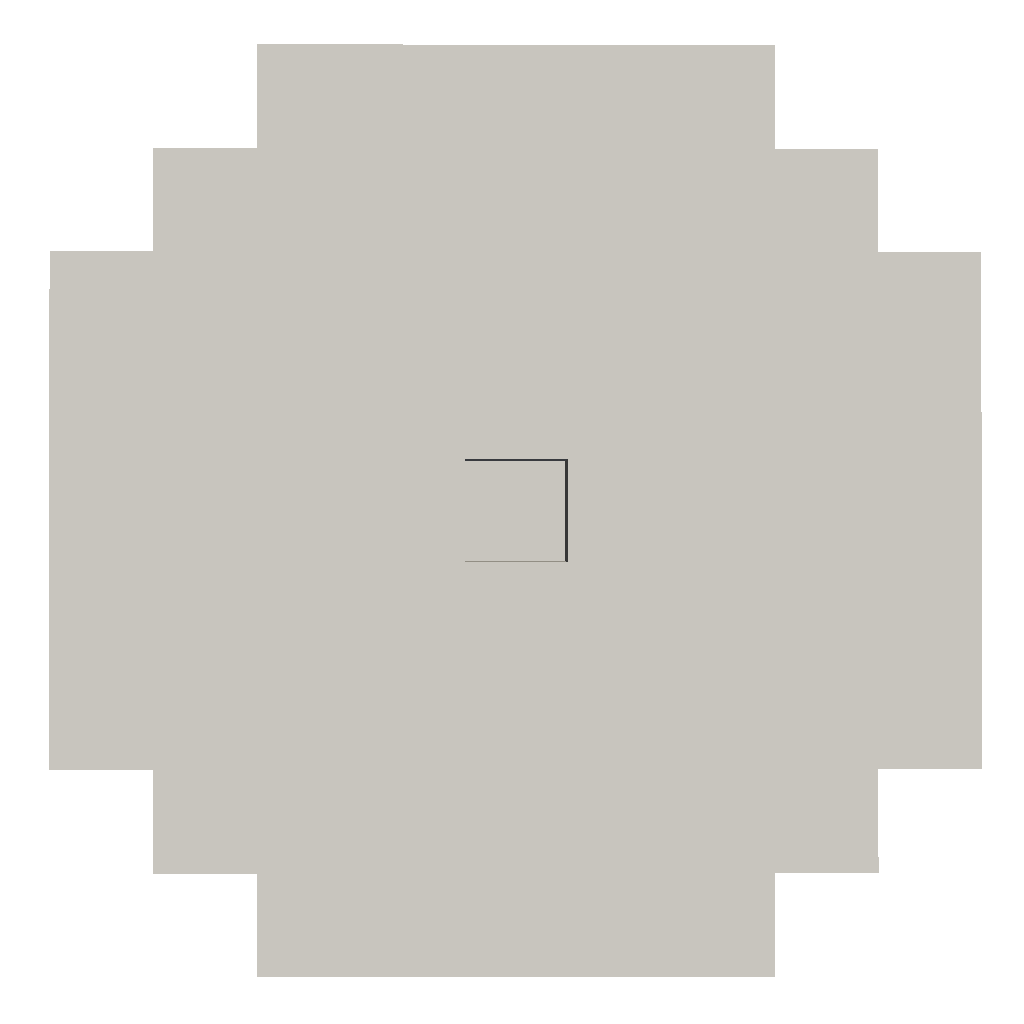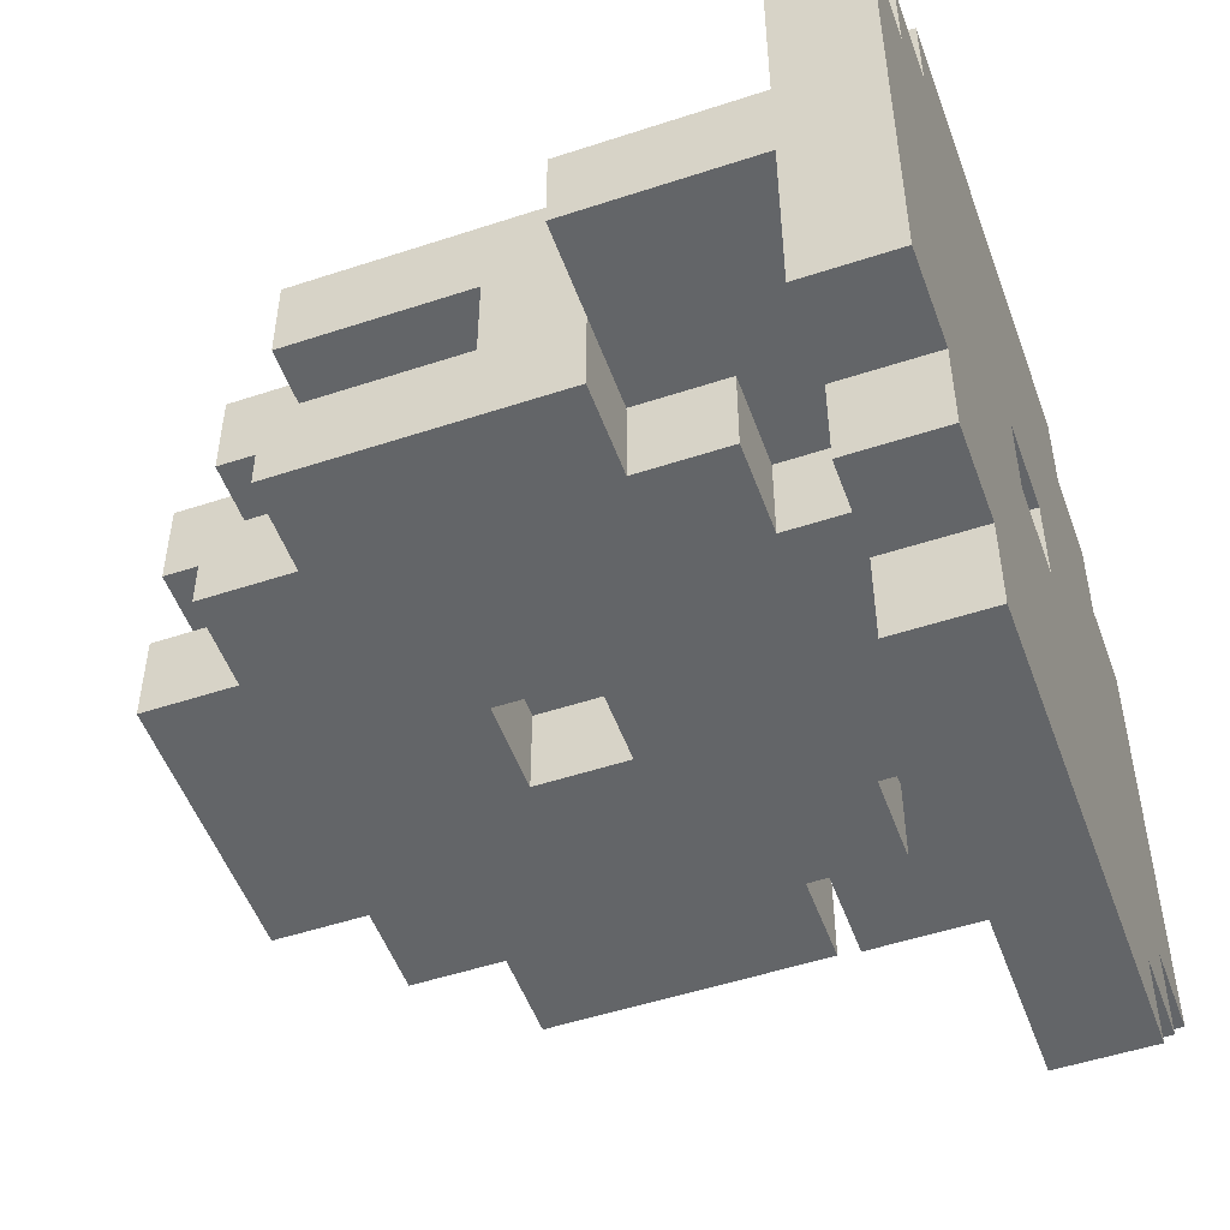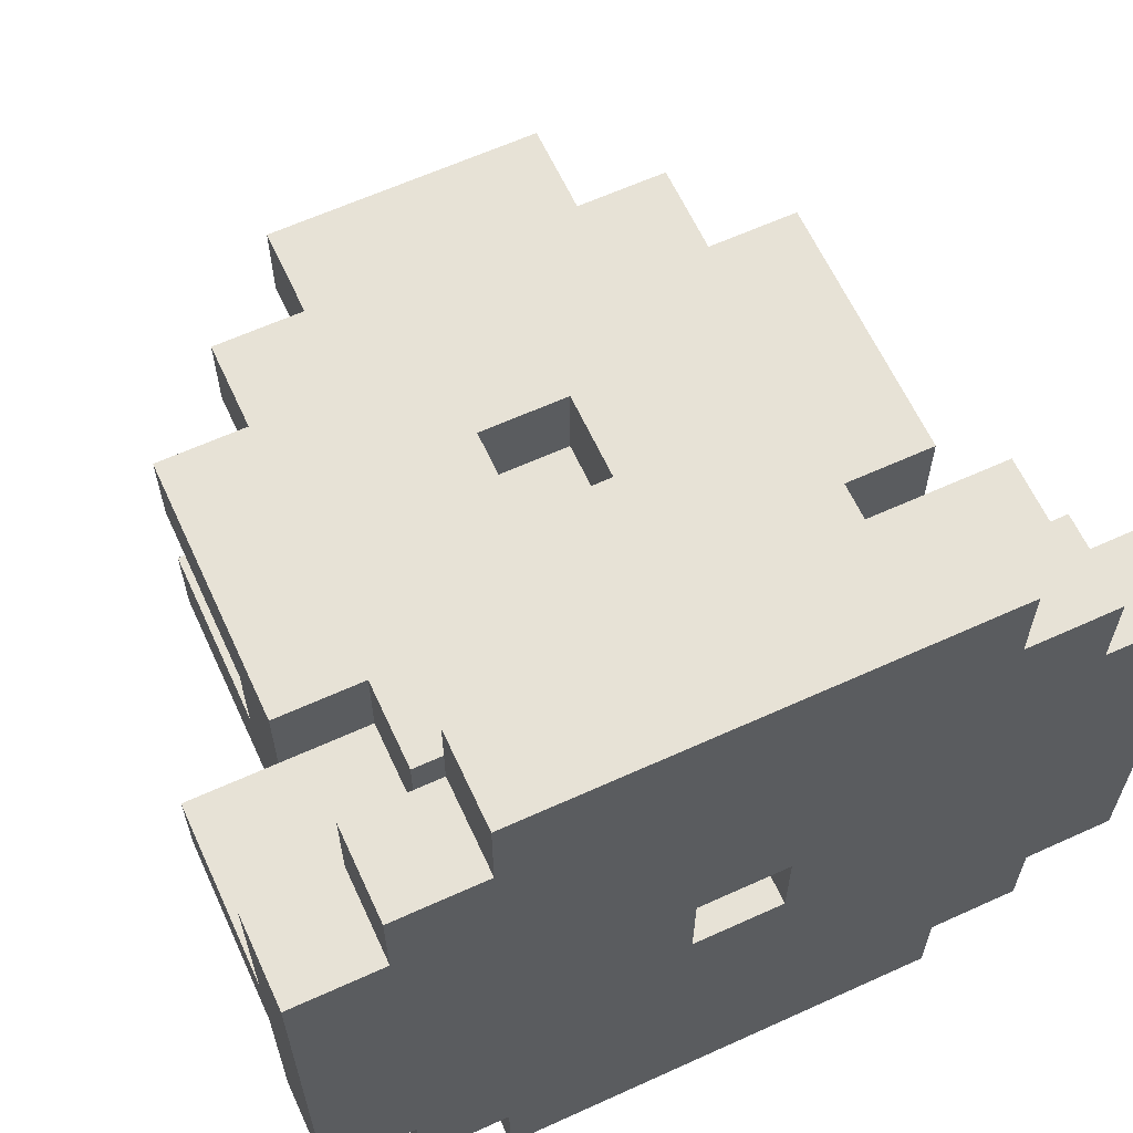
<metadata>
{"format":"obj","ext":"obj","renderer":"f3d","projection":"perspective","resolution":1024,"background":"white","views":[{"elev":-0.2,"azim":-0.6,"up":"+Z"},{"elev":-51.4,"azim":-70.3,"up":"+Z"},{"elev":63.0,"azim":-24.7,"up":"+Z"}]}
</metadata>
<code>
o
v 1.3 2 -1.3
v 1.3 2 -1.8
v 1.3 2.1 -1.3
v 1.3 2.1 -1.5
v 1.3 2.1 -1.6
v 1.3 2.1 -1.8
v 1.3 2.3 -1.5
v 1.3 2.3 -1.6
v 1.4 2 -1.2
v 1.4 2 -1.3
v 1.4 2 -1.8
v 1.4 2 -1.9
v 1.4 2.1 -1.2
v 1.4 2.1 -1.3
v 1.4 2.1 -1.8
v 1.4 2.1 -1.9
v 1.4 2.3 -1.4
v 1.4 2.3 -1.5
v 1.4 2.3 -1.6
v 1.4 2.3 -1.7
v 1.4 2.4 -1.5
v 1.4 2.4 -1.6
v 1.4 2.6 -1.4
v 1.4 2.6 -1.5
v 1.4 2.6 -1.6
v 1.4 2.6 -1.7
v 1.5 2 -1.1
v 1.5 2 -1.2
v 1.5 2 -1.9
v 1.5 2 -2
v 1.5 2.1 -1.1
v 1.5 2.1 -1.2
v 1.5 2.1 -1.9
v 1.5 2.1 -2
v 1.5 2.2 -1.4
v 1.5 2.2 -1.5
v 1.5 2.2 -1.6
v 1.5 2.2 -1.7
v 1.5 2.3 -1.4
v 1.5 2.3 -1.5
v 1.5 2.3 -1.6
v 1.5 2.3 -1.7
v 1.5 2.4 -1.5
v 1.5 2.4 -1.6
v 1.5 2.5 -1.5
v 1.5 2.5 -1.6
v 1.5 2.6 -1.4
v 1.5 2.6 -1.5
v 1.5 2.6 -1.6
v 1.5 2.6 -1.7
v 1.5 2.7 -1.4
v 1.5 2.7 -1.5
v 1.5 2.7 -1.6
v 1.5 2.7 -1.7
v 1.6 2.1 -1.4
v 1.6 2.1 -1.5
v 1.6 2.1 -1.6
v 1.6 2.1 -1.7
v 1.6 2.2 -1.4
v 1.6 2.2 -1.5
v 1.6 2.2 -1.6
v 1.6 2.2 -1.7
v 1.6 2.7 -1.4
v 1.6 2.7 -1.5
v 1.6 2.7 -1.6
v 1.6 2.7 -1.7
v 1.6 2.8 -1.4
v 1.6 2.8 -1.5
v 1.6 2.8 -1.6
v 1.6 2.8 -1.7
v 1.8 2 -1.5
v 1.8 2 -1.6
v 1.8 2.1 -1.5
v 1.8 2.1 -1.6
v 1.8 2.4 -1.4
v 1.8 2.4 -1.5
v 1.8 2.4 -1.6
v 1.8 2.4 -1.7
v 1.8 2.5 -1.4
v 1.8 2.5 -1.5
v 1.8 2.5 -1.6
v 1.8 2.5 -1.7
v 1.7 2 -1.5
v 1.7 2 -1.6
v 1.7 2.1 -1.5
v 1.7 2.1 -1.6
v 1.7 2.4 -1.4
v 1.7 2.4 -1.5
v 1.7 2.4 -1.6
v 1.7 2.4 -1.7
v 1.7 2.5 -1.4
v 1.7 2.5 -1.5
v 1.7 2.5 -1.6
v 1.7 2.5 -1.7
v 1.9 2.1 -1.4
v 1.9 2.1 -1.5
v 1.9 2.1 -1.6
v 1.9 2.1 -1.7
v 1.9 2.2 -1.4
v 1.9 2.2 -1.5
v 1.9 2.2 -1.6
v 1.9 2.2 -1.7
v 1.9 2.7 -1.4
v 1.9 2.7 -1.5
v 1.9 2.7 -1.6
v 1.9 2.7 -1.7
v 1.9 2.8 -1.4
v 1.9 2.8 -1.5
v 1.9 2.8 -1.6
v 1.9 2.8 -1.7
v 2 2 -1.1
v 2 2 -1.2
v 2 2 -1.9
v 2 2 -2
v 2 2.1 -1.1
v 2 2.1 -1.2
v 2 2.1 -1.9
v 2 2.1 -2
v 2 2.2 -1.4
v 2 2.2 -1.5
v 2 2.2 -1.6
v 2 2.2 -1.7
v 2 2.3 -1.4
v 2 2.3 -1.5
v 2 2.3 -1.6
v 2 2.3 -1.7
v 2 2.4 -1.5
v 2 2.4 -1.6
v 2 2.5 -1.5
v 2 2.5 -1.6
v 2 2.6 -1.4
v 2 2.6 -1.5
v 2 2.6 -1.6
v 2 2.6 -1.7
v 2 2.7 -1.4
v 2 2.7 -1.5
v 2 2.7 -1.6
v 2 2.7 -1.7
v 2.1 2 -1.2
v 2.1 2 -1.3
v 2.1 2 -1.8
v 2.1 2 -1.9
v 2.1 2.1 -1.2
v 2.1 2.1 -1.3
v 2.1 2.1 -1.8
v 2.1 2.1 -1.9
v 2.1 2.3 -1.4
v 2.1 2.3 -1.5
v 2.1 2.3 -1.6
v 2.1 2.3 -1.7
v 2.1 2.4 -1.5
v 2.1 2.4 -1.6
v 2.1 2.6 -1.4
v 2.1 2.6 -1.5
v 2.1 2.6 -1.6
v 2.1 2.6 -1.7
v 2.2 2 -1.3
v 2.2 2 -1.8
v 2.2 2.1 -1.3
v 2.2 2.1 -1.5
v 2.2 2.1 -1.6
v 2.2 2.1 -1.8
v 2.2 2.3 -1.5
v 2.2 2.3 -1.6
v 1.5 2 -1.1
v 1.5 2.1 -1.1
v 2 2 -1.1
v 2 2.1 -1.1
v 1.4 2 -1.2
v 1.4 2.1 -1.2
v 1.5 2 -1.2
v 1.5 2.1 -1.2
v 2 2 -1.2
v 2 2.1 -1.2
v 2.1 2 -1.2
v 2.1 2.1 -1.2
v 1.3 2 -1.3
v 1.3 2.1 -1.3
v 1.4 2 -1.3
v 1.4 2.1 -1.3
v 2.1 2 -1.3
v 2.1 2.1 -1.3
v 2.2 2 -1.3
v 2.2 2.1 -1.3
v 1.4 2.3 -1.4
v 1.4 2.6 -1.4
v 1.5 2.2 -1.4
v 1.5 2.3 -1.4
v 1.5 2.6 -1.4
v 1.5 2.7 -1.4
v 1.6 2.1 -1.4
v 1.6 2.2 -1.4
v 1.6 2.7 -1.4
v 1.6 2.8 -1.4
v 1.7 2.4 -1.4
v 1.7 2.5 -1.4
v 1.8 2.4 -1.4
v 1.8 2.5 -1.4
v 1.9 2.1 -1.4
v 1.9 2.2 -1.4
v 1.9 2.7 -1.4
v 1.9 2.8 -1.4
v 2 2.2 -1.4
v 2 2.3 -1.4
v 2 2.6 -1.4
v 2 2.7 -1.4
v 2.1 2.3 -1.4
v 2.1 2.6 -1.4
v 1.3 2.1 -1.5
v 1.3 2.3 -1.5
v 1.4 2.3 -1.5
v 1.5 2.2 -1.5
v 1.5 2.3 -1.5
v 1.6 2.1 -1.5
v 1.6 2.2 -1.5
v 1.7 2.4 -1.5
v 1.7 2.5 -1.5
v 1.8 2.4 -1.5
v 1.8 2.5 -1.5
v 1.9 2.1 -1.5
v 1.9 2.2 -1.5
v 2 2.2 -1.5
v 2 2.3 -1.5
v 2.1 2.3 -1.5
v 2.2 2.1 -1.5
v 2.2 2.3 -1.5
v 1.4 2.4 -1.6
v 1.4 2.6 -1.6
v 1.5 2.4 -1.6
v 1.5 2.5 -1.6
v 1.5 2.6 -1.6
v 1.5 2.7 -1.6
v 1.6 2.7 -1.6
v 1.6 2.8 -1.6
v 1.7 2 -1.6
v 1.7 2.1 -1.6
v 1.8 2 -1.6
v 1.8 2.1 -1.6
v 1.9 2.7 -1.6
v 1.9 2.8 -1.6
v 2 2.4 -1.6
v 2 2.5 -1.6
v 2 2.6 -1.6
v 2 2.7 -1.6
v 2.1 2.4 -1.6
v 2.1 2.6 -1.6
v 1.4 2.4 -1.5
v 1.4 2.6 -1.5
v 1.5 2.4 -1.5
v 1.5 2.5 -1.5
v 1.5 2.6 -1.5
v 1.5 2.7 -1.5
v 1.6 2.7 -1.5
v 1.6 2.8 -1.5
v 1.7 2 -1.5
v 1.7 2.1 -1.5
v 1.8 2 -1.5
v 1.8 2.1 -1.5
v 1.9 2.7 -1.5
v 1.9 2.8 -1.5
v 2 2.4 -1.5
v 2 2.5 -1.5
v 2 2.6 -1.5
v 2 2.7 -1.5
v 2.1 2.4 -1.5
v 2.1 2.6 -1.5
v 1.3 2.1 -1.6
v 1.3 2.3 -1.6
v 1.4 2.3 -1.6
v 1.5 2.2 -1.6
v 1.5 2.3 -1.6
v 1.6 2.1 -1.6
v 1.6 2.2 -1.6
v 1.7 2.4 -1.6
v 1.7 2.5 -1.6
v 1.8 2.4 -1.6
v 1.8 2.5 -1.6
v 1.9 2.1 -1.6
v 1.9 2.2 -1.6
v 2 2.2 -1.6
v 2 2.3 -1.6
v 2.1 2.3 -1.6
v 2.2 2.1 -1.6
v 2.2 2.3 -1.6
v 1.4 2.3 -1.7
v 1.4 2.6 -1.7
v 1.5 2.2 -1.7
v 1.5 2.3 -1.7
v 1.5 2.6 -1.7
v 1.5 2.7 -1.7
v 1.6 2.1 -1.7
v 1.6 2.2 -1.7
v 1.6 2.7 -1.7
v 1.6 2.8 -1.7
v 1.7 2.4 -1.7
v 1.7 2.5 -1.7
v 1.8 2.4 -1.7
v 1.8 2.5 -1.7
v 1.9 2.1 -1.7
v 1.9 2.2 -1.7
v 1.9 2.7 -1.7
v 1.9 2.8 -1.7
v 2 2.2 -1.7
v 2 2.3 -1.7
v 2 2.6 -1.7
v 2 2.7 -1.7
v 2.1 2.3 -1.7
v 2.1 2.6 -1.7
v 1.3 2 -1.8
v 1.3 2.1 -1.8
v 1.4 2 -1.8
v 1.4 2.1 -1.8
v 2.1 2 -1.8
v 2.1 2.1 -1.8
v 2.2 2 -1.8
v 2.2 2.1 -1.8
v 1.4 2 -1.9
v 1.4 2.1 -1.9
v 1.5 2 -1.9
v 1.5 2.1 -1.9
v 2 2 -1.9
v 2 2.1 -1.9
v 2.1 2 -1.9
v 2.1 2.1 -1.9
v 1.5 2 -2
v 1.5 2.1 -2
v 2 2 -2
v 2 2.1 -2
v 1.5 2 -1.1
v 2 2 -1.1
v 1.4 2 -1.2
v 1.5 2 -1.2
v 2 2 -1.2
v 2.1 2 -1.2
v 1.3 2 -1.3
v 1.4 2 -1.3
v 2.1 2 -1.3
v 2.2 2 -1.3
v 1.7 2 -1.5
v 1.8 2 -1.5
v 1.7 2 -1.6
v 1.8 2 -1.6
v 1.3 2 -1.8
v 1.4 2 -1.8
v 2.1 2 -1.8
v 2.2 2 -1.8
v 1.4 2 -1.9
v 1.5 2 -1.9
v 2 2 -1.9
v 2.1 2 -1.9
v 1.5 2 -2
v 2 2 -2
v 1.7 2.1 -1.5
v 1.8 2.1 -1.5
v 1.7 2.1 -1.6
v 1.8 2.1 -1.6
v 1.5 2.2 -1.4
v 1.6 2.2 -1.4
v 1.9 2.2 -1.4
v 2 2.2 -1.4
v 1.5 2.2 -1.5
v 1.6 2.2 -1.5
v 1.9 2.2 -1.5
v 2 2.2 -1.5
v 1.5 2.2 -1.6
v 1.6 2.2 -1.6
v 1.9 2.2 -1.6
v 2 2.2 -1.6
v 1.5 2.2 -1.7
v 1.6 2.2 -1.7
v 1.9 2.2 -1.7
v 2 2.2 -1.7
v 1.4 2.3 -1.4
v 1.5 2.3 -1.4
v 2 2.3 -1.4
v 2.1 2.3 -1.4
v 1.4 2.3 -1.5
v 1.5 2.3 -1.5
v 2 2.3 -1.5
v 2.1 2.3 -1.5
v 1.4 2.3 -1.6
v 1.5 2.3 -1.6
v 2 2.3 -1.6
v 2.1 2.3 -1.6
v 1.4 2.3 -1.7
v 1.5 2.3 -1.7
v 2 2.3 -1.7
v 2.1 2.3 -1.7
v 1.7 2.5 -1.4
v 1.8 2.5 -1.4
v 1.7 2.5 -1.5
v 1.8 2.5 -1.5
v 1.7 2.5 -1.6
v 1.8 2.5 -1.6
v 1.7 2.5 -1.7
v 1.8 2.5 -1.7
v 1.5 2.1 -1.1
v 2 2.1 -1.1
v 1.4 2.1 -1.2
v 1.5 2.1 -1.2
v 2 2.1 -1.2
v 2.1 2.1 -1.2
v 1.3 2.1 -1.3
v 1.4 2.1 -1.3
v 2.1 2.1 -1.3
v 2.2 2.1 -1.3
v 1.6 2.1 -1.4
v 1.9 2.1 -1.4
v 1.3 2.1 -1.5
v 1.6 2.1 -1.5
v 1.9 2.1 -1.5
v 2.2 2.1 -1.5
v 1.3 2.1 -1.6
v 1.6 2.1 -1.6
v 1.9 2.1 -1.6
v 2.2 2.1 -1.6
v 1.6 2.1 -1.7
v 1.9 2.1 -1.7
v 1.3 2.1 -1.8
v 1.4 2.1 -1.8
v 2.1 2.1 -1.8
v 2.2 2.1 -1.8
v 1.4 2.1 -1.9
v 1.5 2.1 -1.9
v 2 2.1 -1.9
v 2.1 2.1 -1.9
v 1.5 2.1 -2
v 2 2.1 -2
v 1.3 2.3 -1.5
v 1.4 2.3 -1.5
v 2.1 2.3 -1.5
v 2.2 2.3 -1.5
v 1.3 2.3 -1.6
v 1.4 2.3 -1.6
v 2.1 2.3 -1.6
v 2.2 2.3 -1.6
v 1.7 2.4 -1.4
v 1.8 2.4 -1.4
v 1.4 2.4 -1.5
v 1.5 2.4 -1.5
v 1.7 2.4 -1.5
v 1.8 2.4 -1.5
v 2 2.4 -1.5
v 2.1 2.4 -1.5
v 1.4 2.4 -1.6
v 1.5 2.4 -1.6
v 1.7 2.4 -1.6
v 1.8 2.4 -1.6
v 2 2.4 -1.6
v 2.1 2.4 -1.6
v 1.7 2.4 -1.7
v 1.8 2.4 -1.7
v 1.5 2.5 -1.5
v 2 2.5 -1.5
v 1.5 2.5 -1.6
v 2 2.5 -1.6
v 1.4 2.6 -1.4
v 1.5 2.6 -1.4
v 2 2.6 -1.4
v 2.1 2.6 -1.4
v 1.4 2.6 -1.5
v 1.5 2.6 -1.5
v 2 2.6 -1.5
v 2.1 2.6 -1.5
v 1.4 2.6 -1.6
v 1.5 2.6 -1.6
v 2 2.6 -1.6
v 2.1 2.6 -1.6
v 1.4 2.6 -1.7
v 1.5 2.6 -1.7
v 2 2.6 -1.7
v 2.1 2.6 -1.7
v 1.5 2.7 -1.4
v 1.6 2.7 -1.4
v 1.9 2.7 -1.4
v 2 2.7 -1.4
v 1.5 2.7 -1.5
v 1.6 2.7 -1.5
v 1.9 2.7 -1.5
v 2 2.7 -1.5
v 1.5 2.7 -1.6
v 1.6 2.7 -1.6
v 1.9 2.7 -1.6
v 2 2.7 -1.6
v 1.5 2.7 -1.7
v 1.6 2.7 -1.7
v 1.9 2.7 -1.7
v 2 2.7 -1.7
v 1.6 2.8 -1.4
v 1.9 2.8 -1.4
v 1.6 2.8 -1.5
v 1.9 2.8 -1.5
v 1.6 2.8 -1.6
v 1.9 2.8 -1.6
v 1.6 2.8 -1.7
v 1.9 2.8 -1.7
f 3 2 1
f 4 2 3
f 5 2 4
f 6 2 5
f 7 5 4
f 8 5 7
f 13 10 9
f 14 10 13
f 15 12 11
f 16 12 15
f 21 18 17
f 21 20 19
f 21 19 18
f 22 20 21
f 23 21 17
f 24 21 23
f 25 20 22
f 26 20 25
f 31 28 27
f 32 28 31
f 33 30 29
f 34 30 33
f 39 36 35
f 40 36 39
f 41 38 37
f 42 38 41
f 45 44 43
f 46 44 45
f 51 48 47
f 52 48 51
f 53 50 49
f 54 50 53
f 59 56 55
f 60 56 59
f 61 58 57
f 62 58 61
f 67 64 63
f 68 64 67
f 69 66 65
f 70 66 69
f 73 72 71
f 74 72 73
f 79 76 75
f 80 76 79
f 81 78 77
f 82 78 81
f 83 84 85
f 85 84 86
f 87 88 91
f 91 88 92
f 89 90 93
f 93 90 94
f 95 96 99
f 99 96 100
f 97 98 101
f 101 98 102
f 103 104 107
f 107 104 108
f 105 106 109
f 109 106 110
f 111 112 115
f 115 112 116
f 113 114 117
f 117 114 118
f 119 120 123
f 123 120 124
f 121 122 125
f 125 122 126
f 127 128 129
f 129 128 130
f 131 132 135
f 135 132 136
f 133 134 137
f 137 134 138
f 139 140 143
f 143 140 144
f 141 142 145
f 145 142 146
f 147 148 151
f 149 150 151
f 148 149 151
f 151 150 152
f 147 151 153
f 153 151 154
f 152 150 155
f 155 150 156
f 157 158 159
f 159 158 160
f 160 158 161
f 161 158 162
f 160 161 163
f 163 161 164
f 167 166 165
f 168 166 167
f 171 170 169
f 172 170 171
f 175 174 173
f 176 174 175
f 179 178 177
f 180 178 179
f 183 182 181
f 184 182 183
f 188 186 185
f 189 186 188
f 192 188 187
f 192 190 189
f 192 189 188
f 193 190 192
f 195 192 191
f 195 194 193
f 195 193 192
f 196 194 195
f 197 195 191
f 198 194 196
f 199 197 191
f 199 198 197
f 200 198 199
f 201 194 198
f 201 198 200
f 202 194 201
f 203 201 200
f 204 201 203
f 205 201 204
f 206 201 205
f 207 205 204
f 208 205 207
f 211 210 209
f 212 211 209
f 213 211 212
f 214 212 209
f 215 212 214
f 218 217 216
f 219 217 218
f 222 221 220
f 224 223 222
f 225 222 220
f 225 224 222
f 226 224 225
f 229 228 227
f 230 228 229
f 231 228 230
f 233 232 231
f 233 231 230
f 237 236 235
f 238 236 237
f 239 233 230
f 239 234 233
f 240 234 239
f 242 239 230
f 243 239 242
f 244 239 243
f 245 242 241
f 245 243 242
f 246 243 245
f 247 248 249
f 249 248 250
f 250 248 251
f 251 252 253
f 250 251 253
f 255 256 257
f 257 256 258
f 250 253 259
f 253 254 259
f 259 254 260
f 250 259 262
f 262 259 263
f 263 259 264
f 261 262 265
f 262 263 265
f 265 263 266
f 267 268 269
f 267 269 270
f 270 269 271
f 267 270 272
f 272 270 273
f 274 275 276
f 276 275 277
f 278 279 280
f 280 281 282
f 278 280 283
f 280 282 283
f 283 282 284
f 285 286 288
f 288 286 289
f 287 288 292
f 289 290 292
f 288 289 292
f 292 290 293
f 291 292 295
f 293 294 295
f 292 293 295
f 295 294 296
f 291 295 297
f 296 294 298
f 291 297 299
f 297 298 299
f 299 298 300
f 298 294 301
f 300 298 301
f 301 294 302
f 300 301 303
f 303 301 304
f 304 301 305
f 305 301 306
f 304 305 307
f 307 305 308
f 309 310 311
f 311 310 312
f 313 314 315
f 315 314 316
f 317 318 319
f 319 318 320
f 321 322 323
f 323 322 324
f 325 326 327
f 327 326 328
f 332 330 329
f 333 330 332
f 336 332 331
f 336 334 333
f 336 333 332
f 337 334 336
f 339 336 335
f 339 338 337
f 339 337 336
f 340 338 339
f 341 339 335
f 342 338 340
f 343 341 335
f 343 342 341
f 344 342 343
f 345 338 342
f 345 342 344
f 346 338 345
f 347 345 344
f 348 345 347
f 349 345 348
f 350 345 349
f 351 349 348
f 352 349 351
f 355 354 353
f 356 354 355
f 361 358 357
f 362 358 361
f 363 360 359
f 364 360 363
f 369 366 365
f 370 366 369
f 371 368 367
f 372 368 371
f 377 374 373
f 378 374 377
f 379 376 375
f 380 376 379
f 385 382 381
f 386 382 385
f 387 384 383
f 388 384 387
f 391 390 389
f 392 390 391
f 395 394 393
f 396 394 395
f 397 398 400
f 400 398 401
f 399 400 404
f 401 402 404
f 400 401 404
f 404 402 405
f 403 404 407
f 405 406 407
f 404 405 407
f 407 406 408
f 403 407 409
f 409 407 410
f 408 406 411
f 411 406 412
f 413 414 417
f 415 416 418
f 413 417 419
f 417 418 419
f 419 418 420
f 418 416 421
f 420 418 421
f 421 416 422
f 420 421 423
f 423 421 424
f 424 421 425
f 425 421 426
f 424 425 427
f 427 425 428
f 429 430 433
f 433 430 434
f 431 432 435
f 435 432 436
f 437 438 441
f 441 438 442
f 439 440 445
f 445 440 446
f 443 444 449
f 449 444 450
f 447 448 451
f 451 448 452
f 453 454 455
f 455 454 456
f 457 458 461
f 461 458 462
f 459 460 463
f 463 460 464
f 465 466 469
f 469 466 470
f 467 468 471
f 471 468 472
f 473 474 477
f 477 474 478
f 475 476 479
f 479 476 480
f 481 482 485
f 485 482 486
f 483 484 487
f 487 484 488
f 489 490 491
f 491 490 492
f 493 494 495
f 495 494 496

</code>
